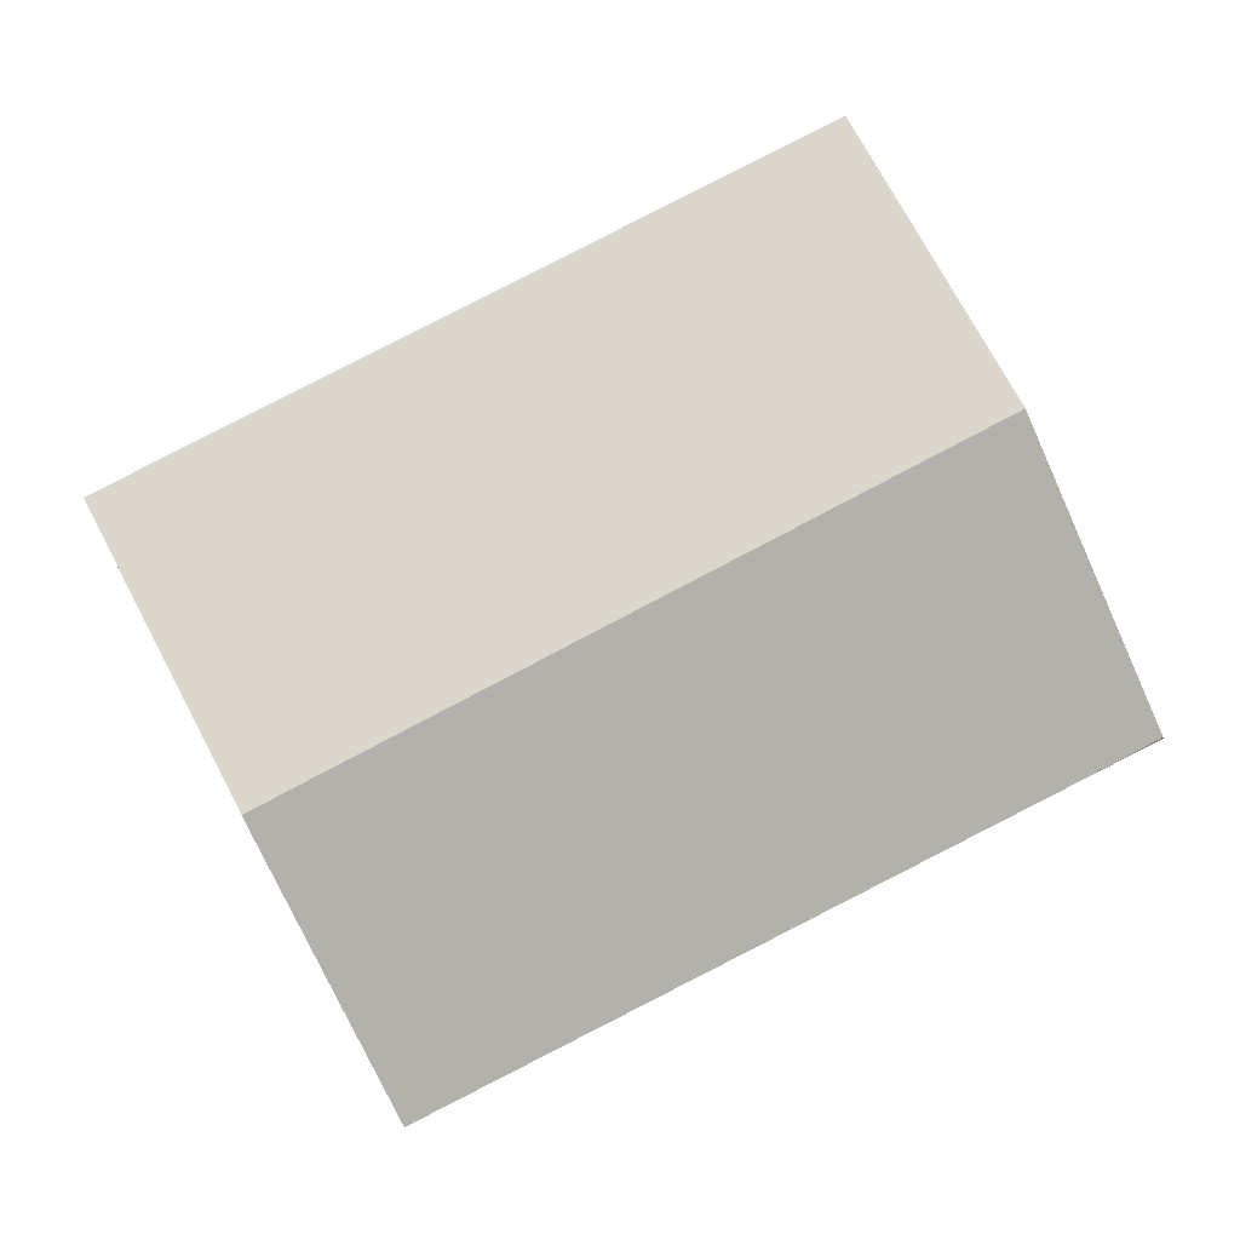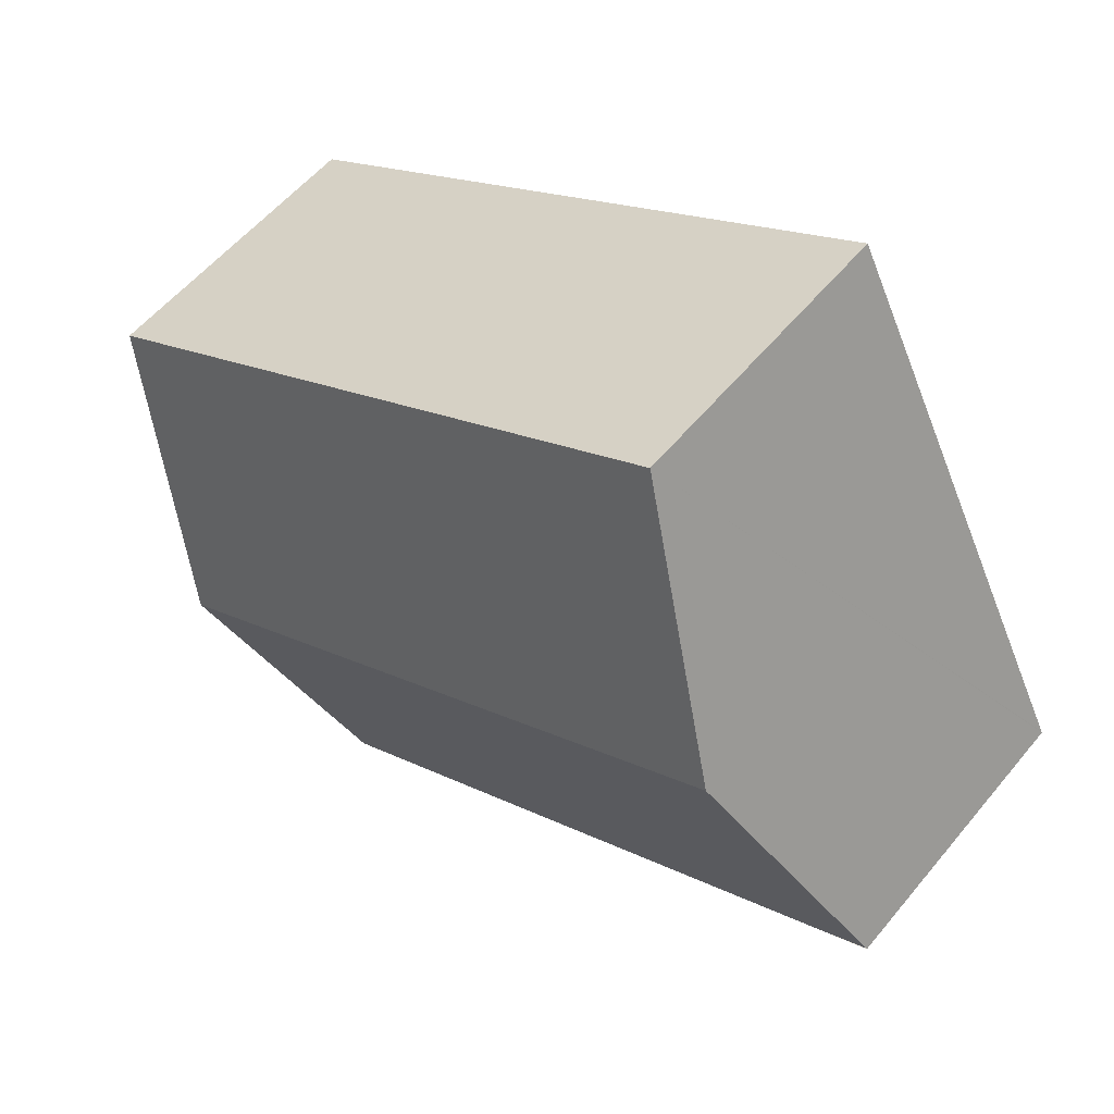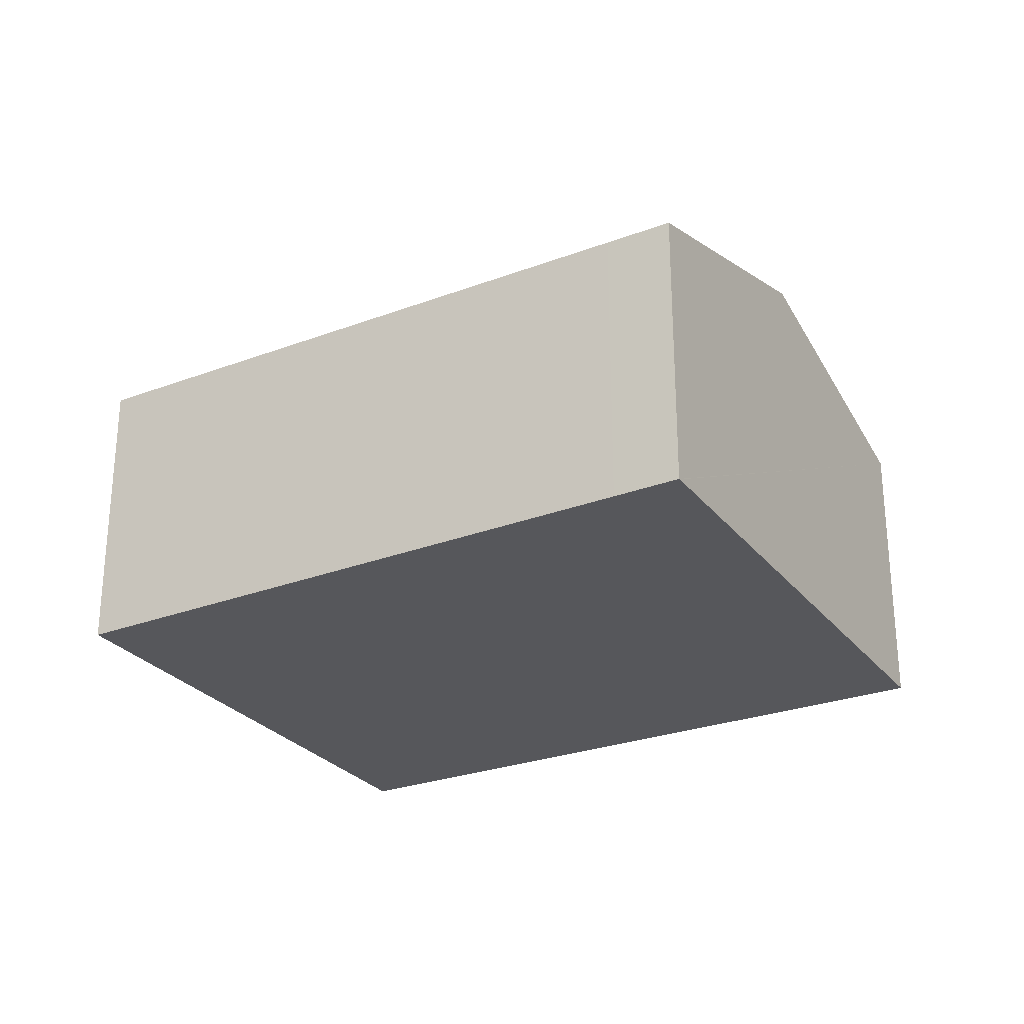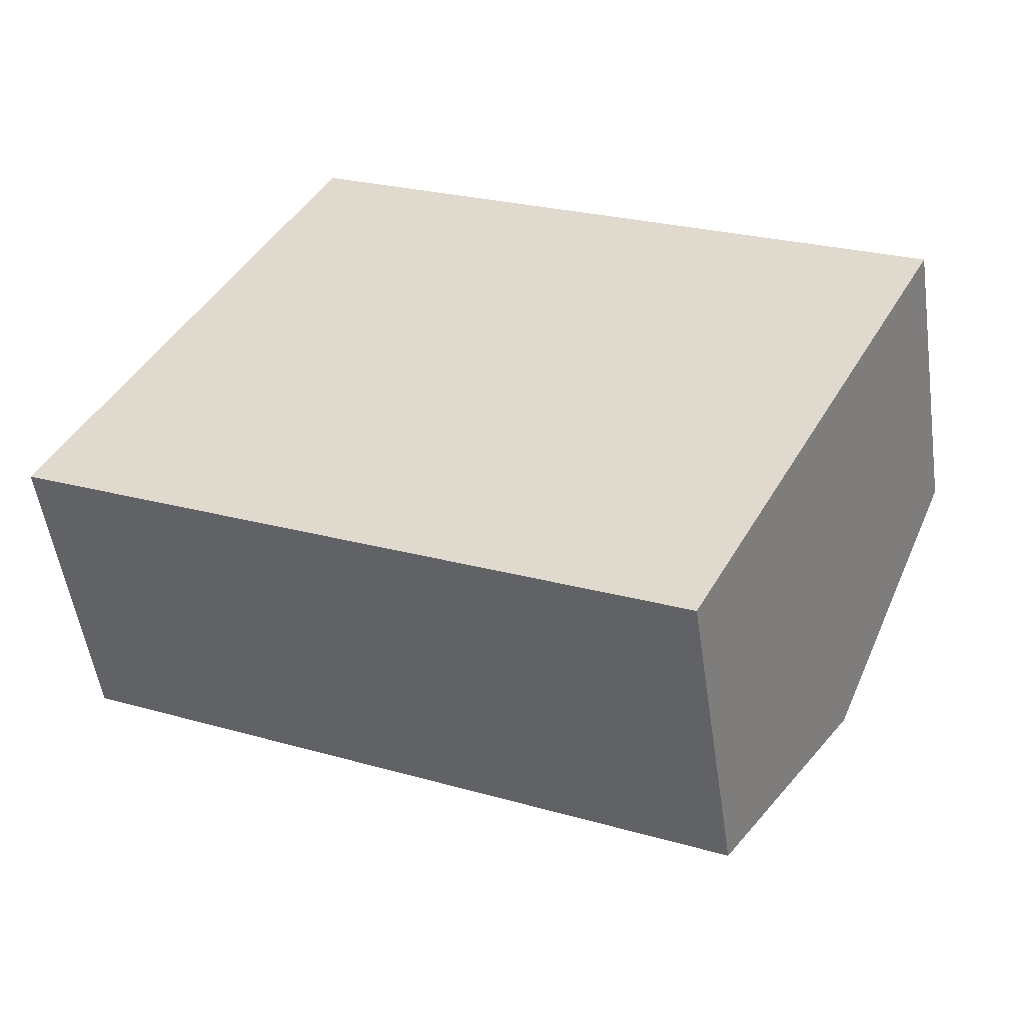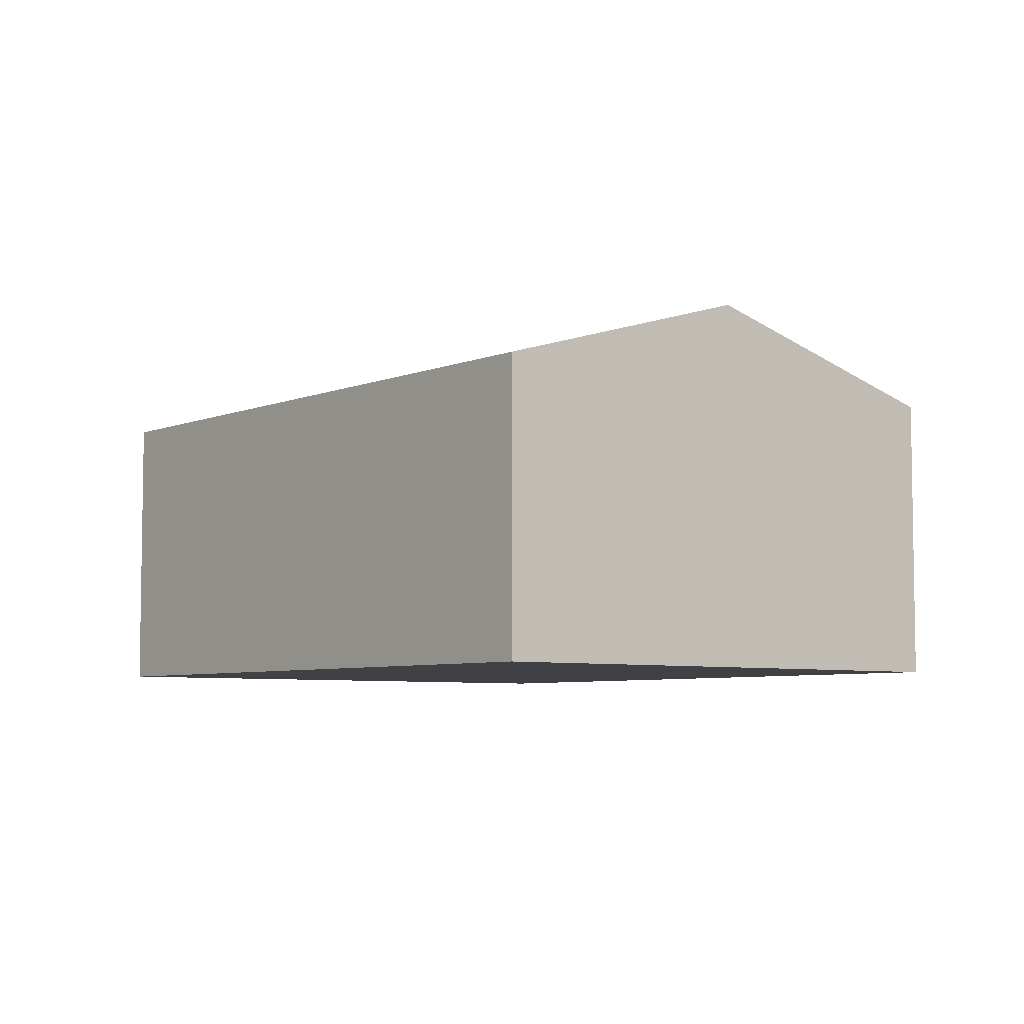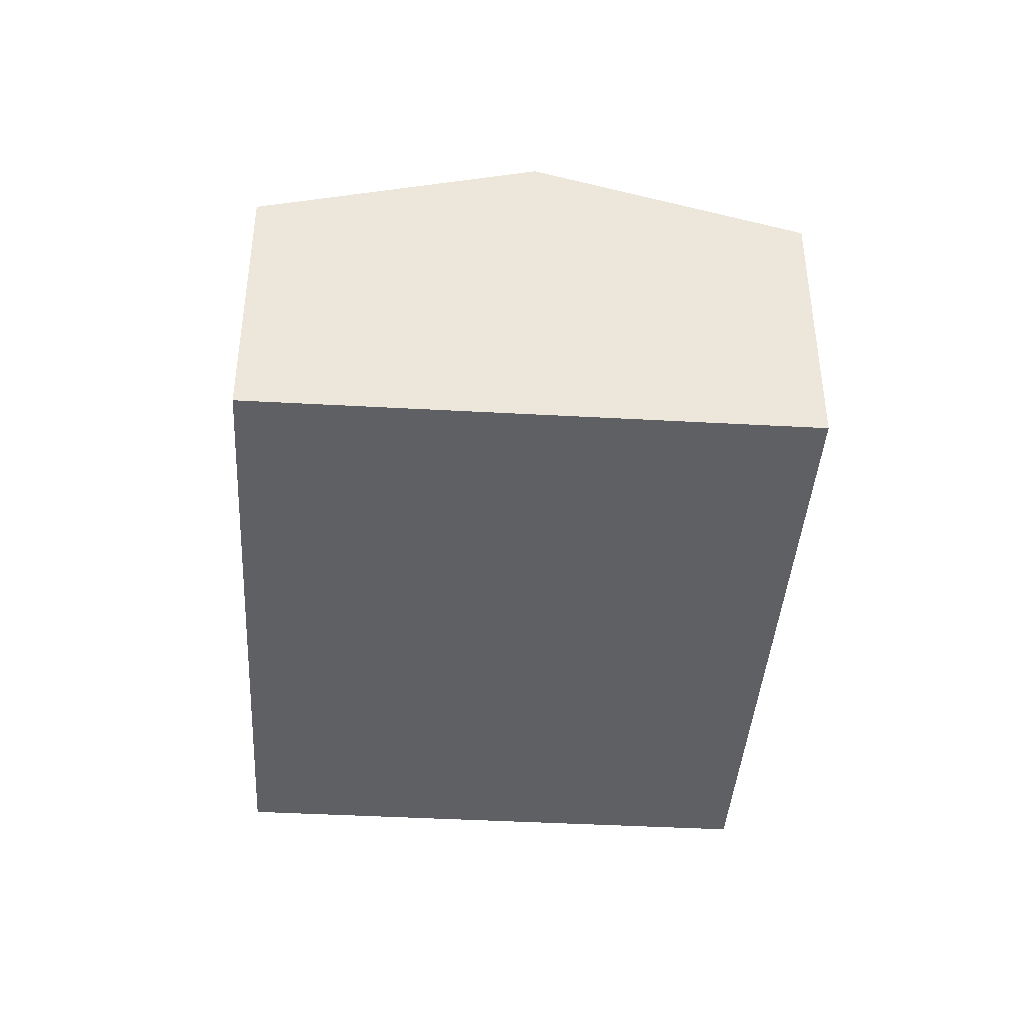
<metadata>
{"format":"obj","ext":"obj","renderer":"f3d","projection":"perspective","resolution":1024,"background":"white","views":[{"elev":-3.4,"azim":174.4,"up":"+Z"},{"elev":56.3,"azim":-141.1,"up":"+Z"},{"elev":-27.4,"azim":-123.0,"up":"+Y"},{"elev":-52.7,"azim":8.3,"up":"+Z"},{"elev":-5.9,"azim":78.6,"up":"+Y"},{"elev":-42.2,"azim":-66.6,"up":"+Y"}]}
</metadata>
<code>
v  10.51 3.464 2.271
v  1.6 4.425 3.113
v  3.147 3.464 6.122
v  8.963 4.425 -0.738
v  7.437 3.478 -3.706
v  0.732 3.436 -0.365
v  0.007 3.436 0.014
v  7.437 2.269e-16 -3.706
v  8.963 4.519e-17 -0.738
v  10.51 -1.391e-16 2.271
v  0.732 2.235e-17 -0.365
v  0 3.432 2.101e-16
v  0 0 0
v  0.007 -8.573e-19 0.014
v  1.6 -1.906e-16 3.113
v  3.147 -3.749e-16 6.122
g defaultobject
f 1 2 3
f 2 1 4
f 5 2 4
f 2 5 6
f 2 6 7
f 4 8 5
f 8 4 1
f 8 1 9
f 9 1 10
f 8 6 5
f 6 8 11
f 6 11 12
f 12 11 13
f 13 7 12
f 7 13 2
f 2 13 3
f 3 13 14
f 3 14 15
f 3 15 16
f 16 1 3
f 1 16 10
f 11 14 13
f 14 11 15
f 15 11 8
f 15 8 16
f 16 8 10
f 10 8 9

</code>
